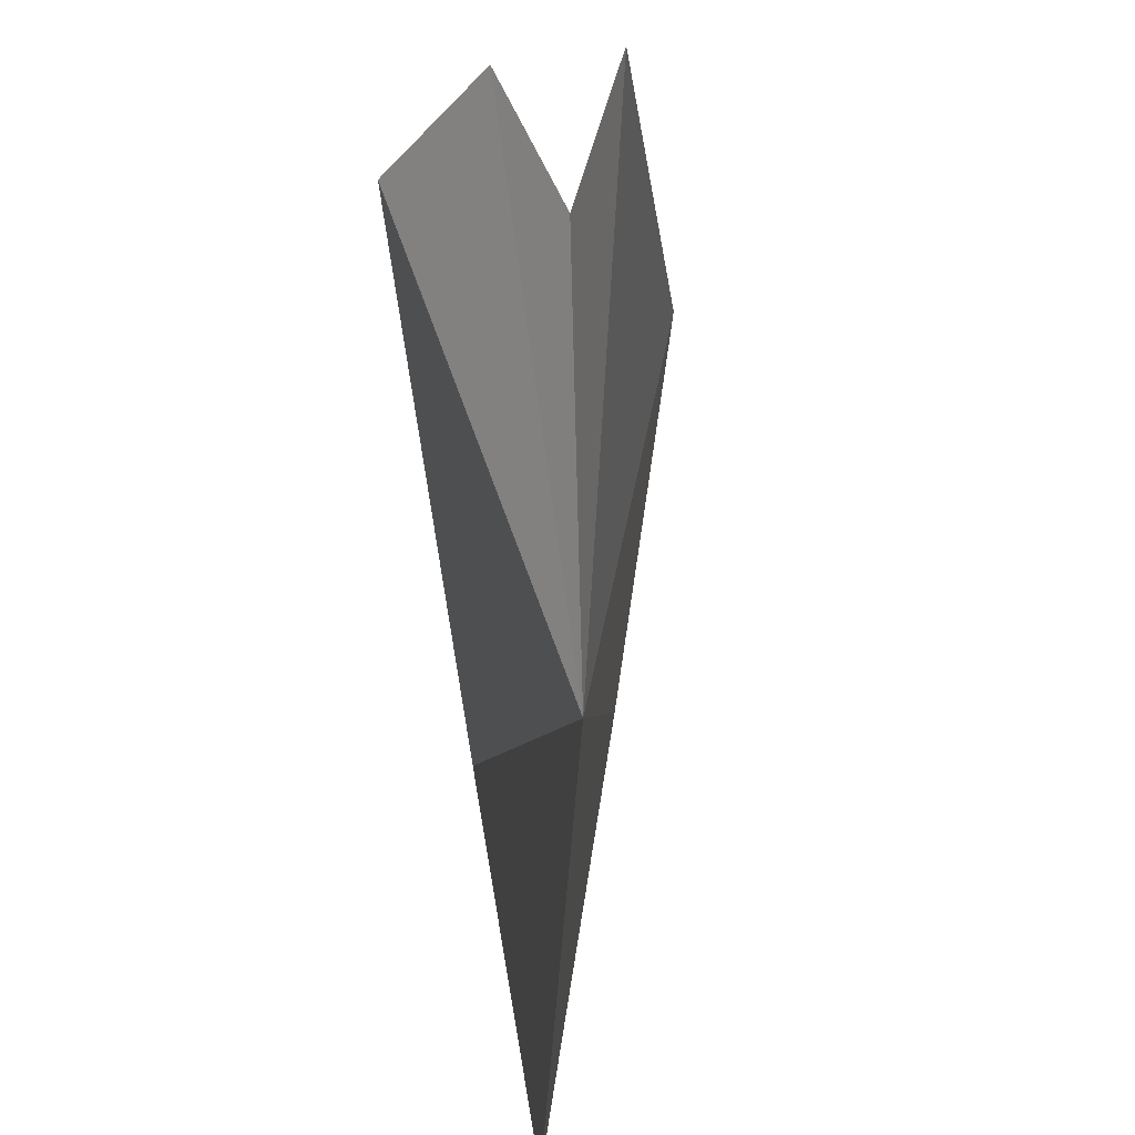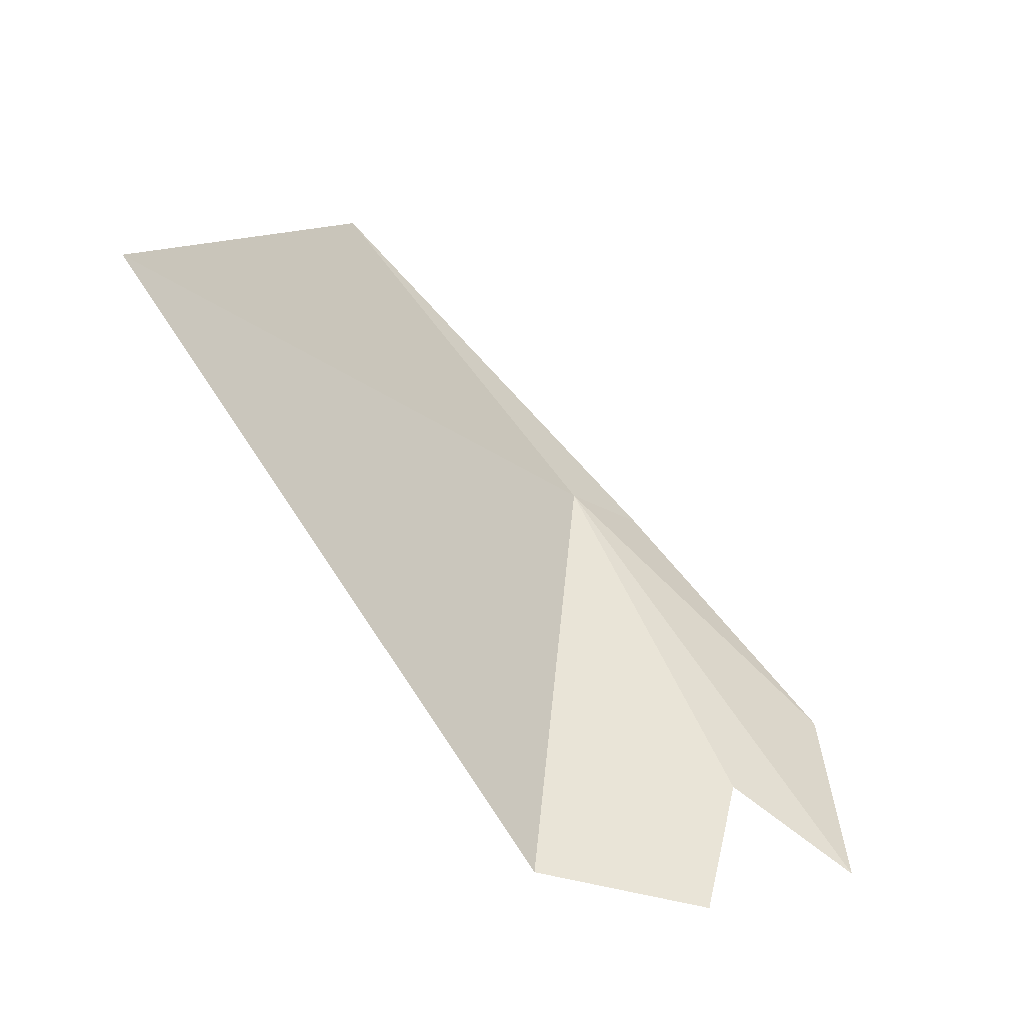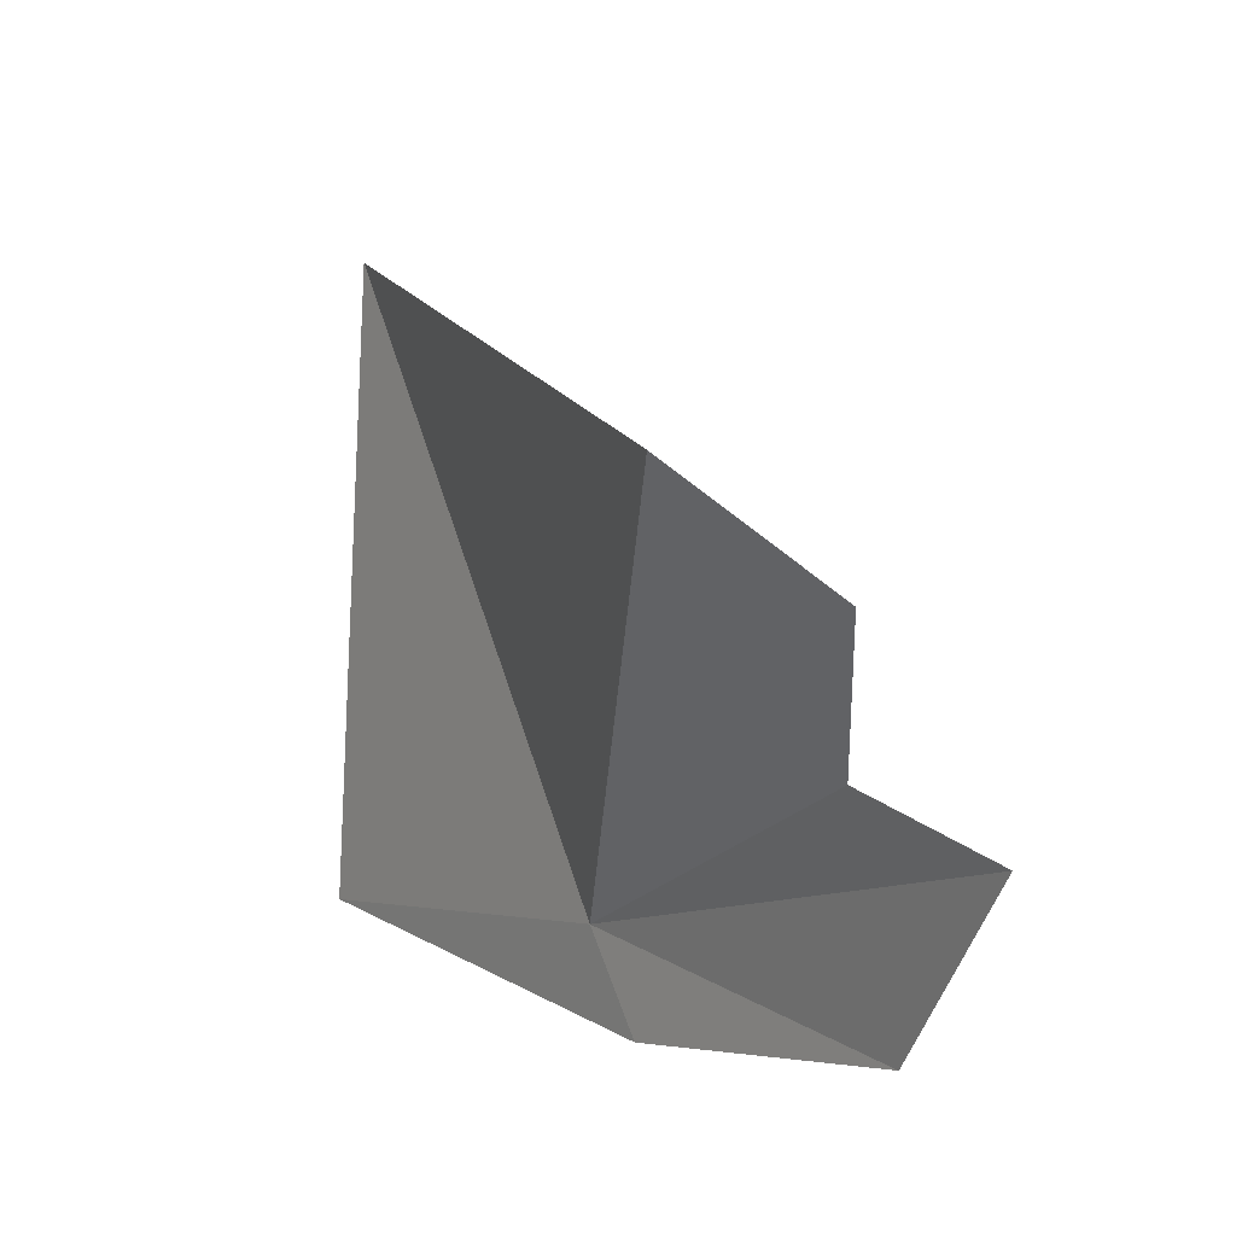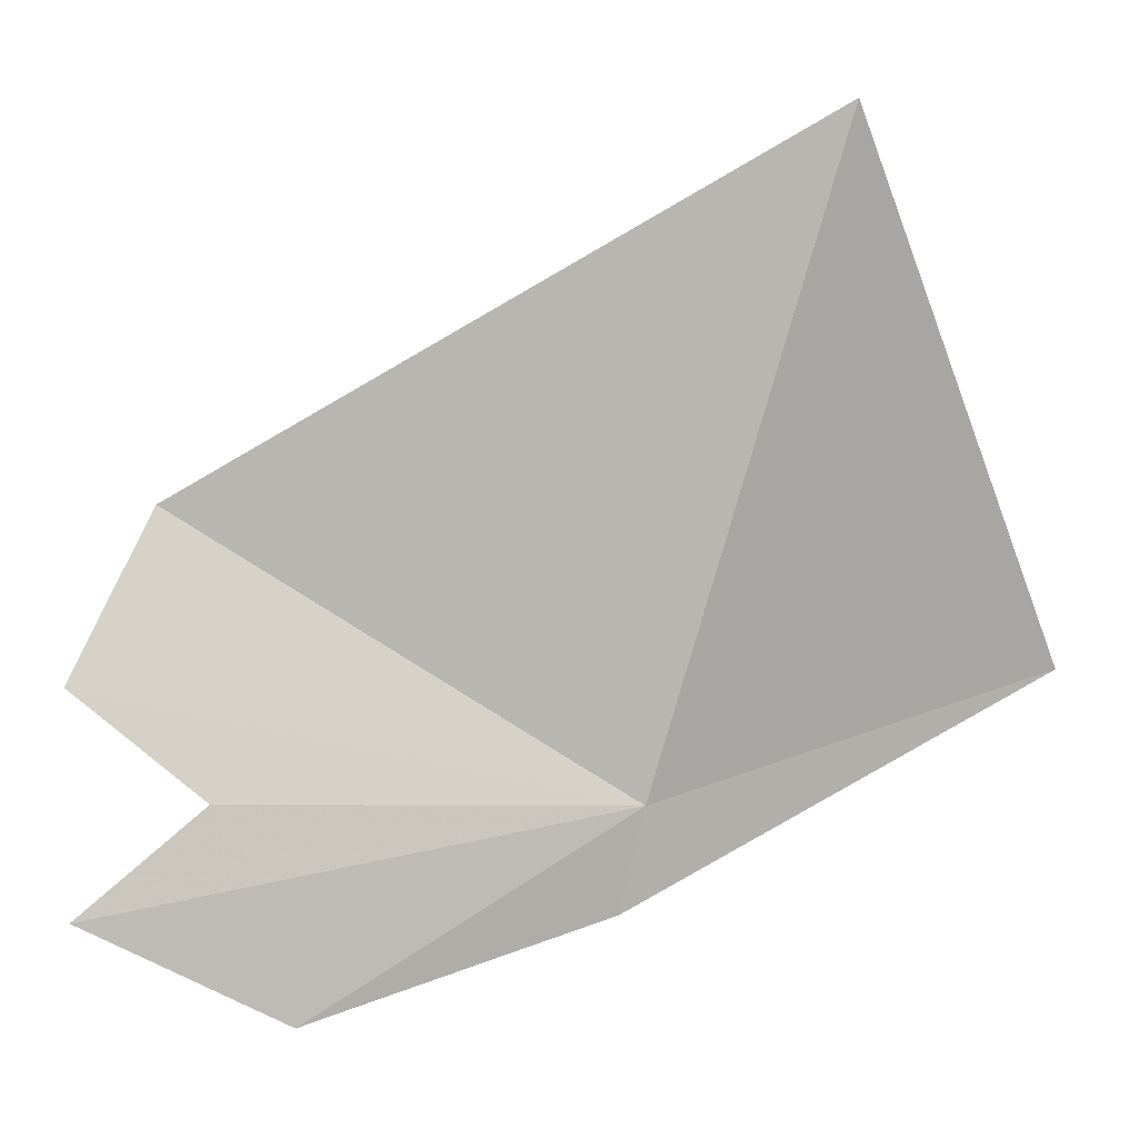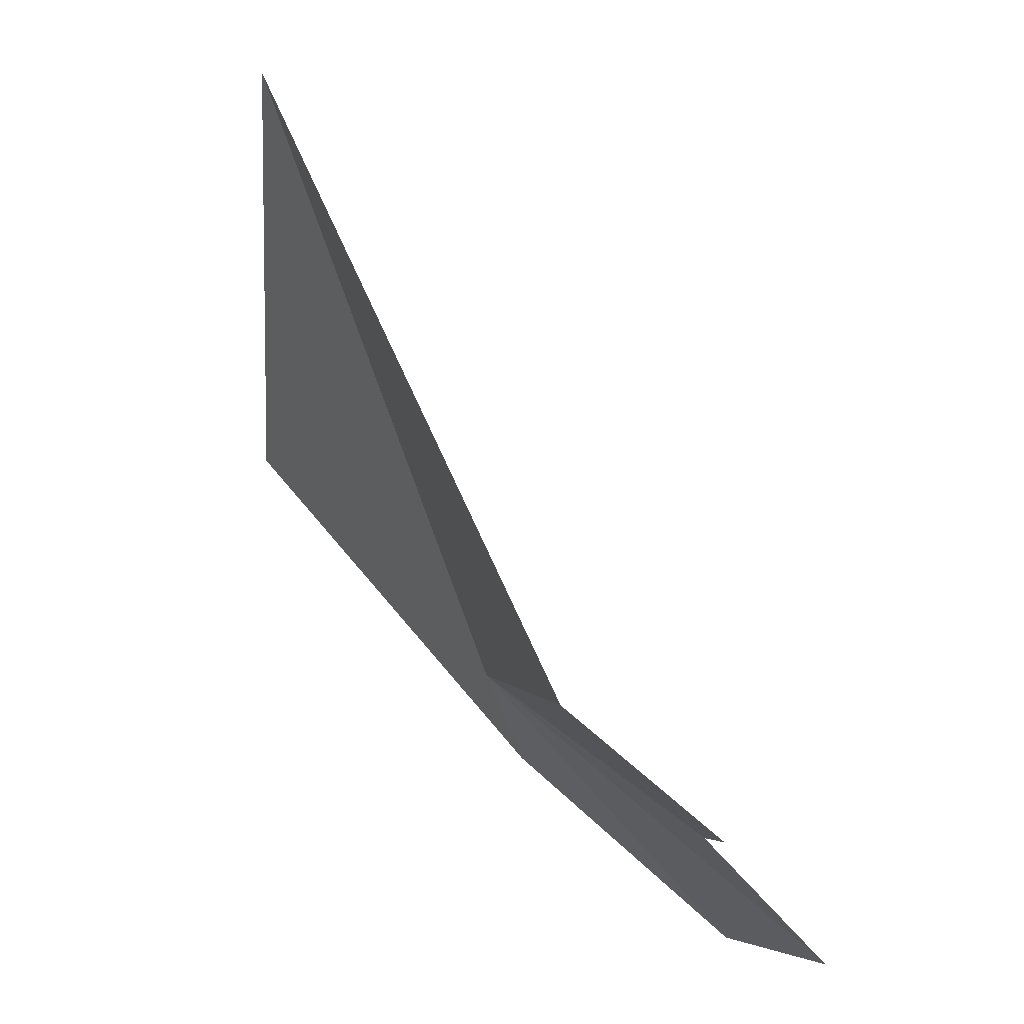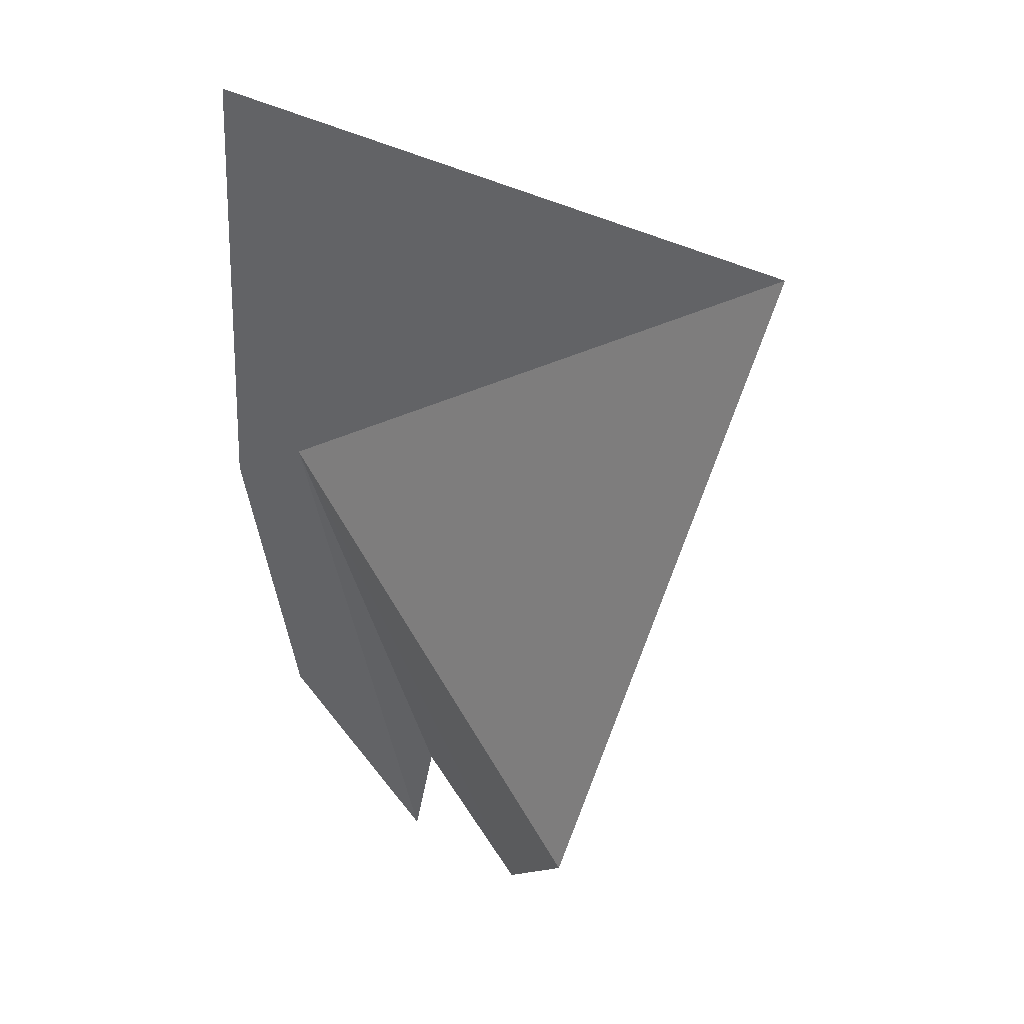
<metadata>
{"format":"obj","ext":"obj","renderer":"f3d","projection":"perspective","resolution":1024,"background":"white","views":[{"elev":-77.3,"azim":32.1,"up":"+Z"},{"elev":-11.4,"azim":23.3,"up":"+Y"},{"elev":-12.5,"azim":3.0,"up":"+Z"},{"elev":23.6,"azim":105.6,"up":"+Z"},{"elev":31.2,"azim":-0.2,"up":"+Z"},{"elev":-0.6,"azim":-65.0,"up":"+Y"}]}
</metadata>
<code>
v 44.45 -10.62 3.05
v 40.94 -8.443 13.14
v 40.27 -5.058 4.103
v 45.53 -17.78 7.565
v 47.83 -18.33 5.601
v 47.76 -16.22 3.984
v 45.06 -10.87 1.467
v 48.34 -14.83 0.8234
v 49.5 -17.69 2.784
f 1 3 2
f 1 2 4
f 1 4 5
f 1 5 6
f 1 8 7
f 1 7 3
f 1 6 9
f 1 9 8

</code>
